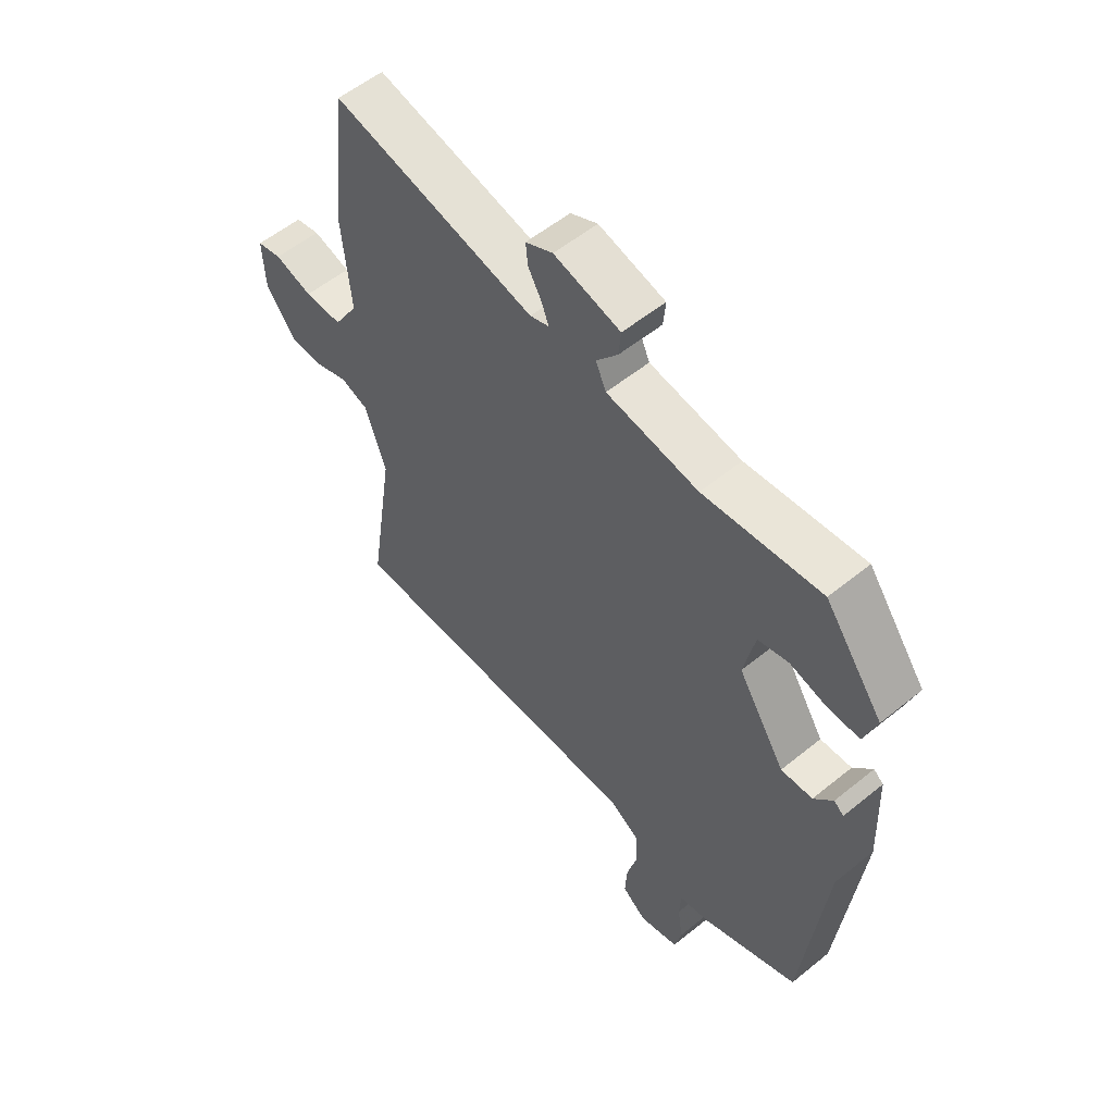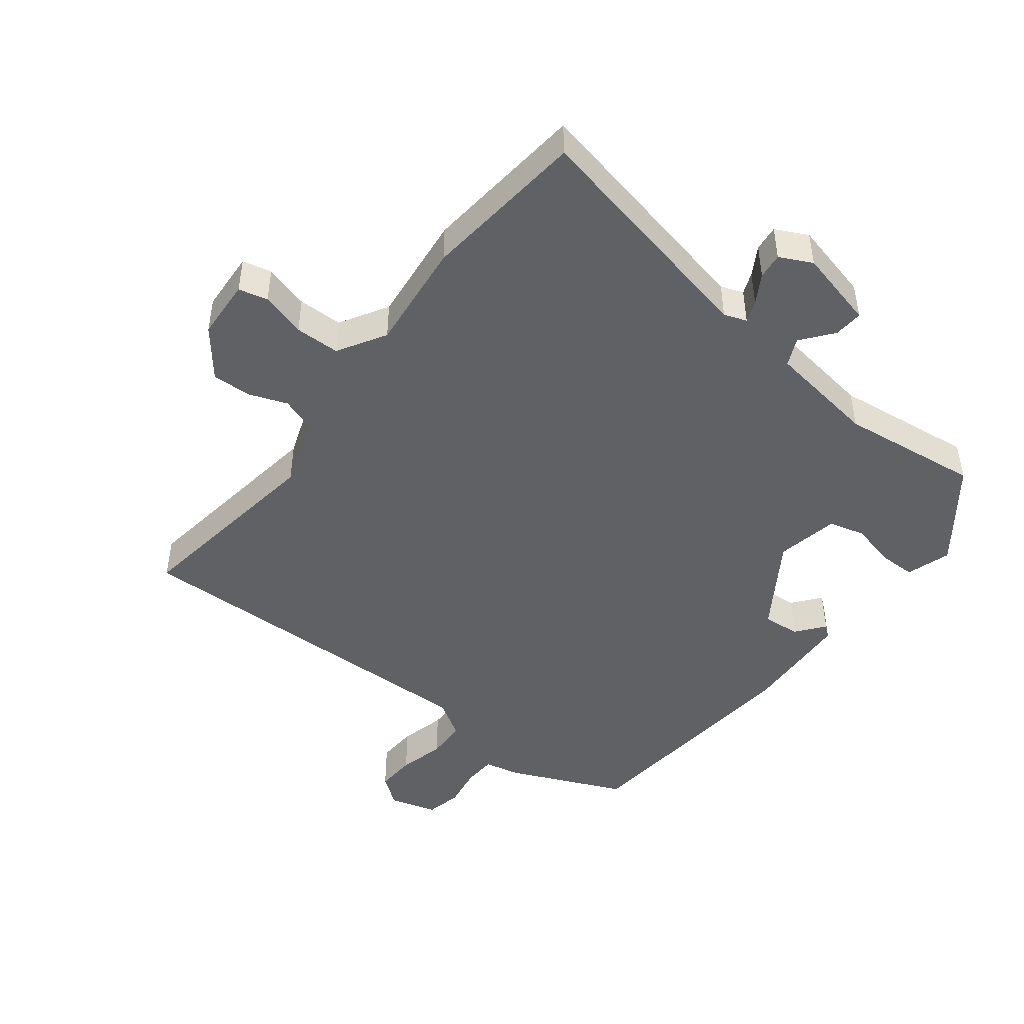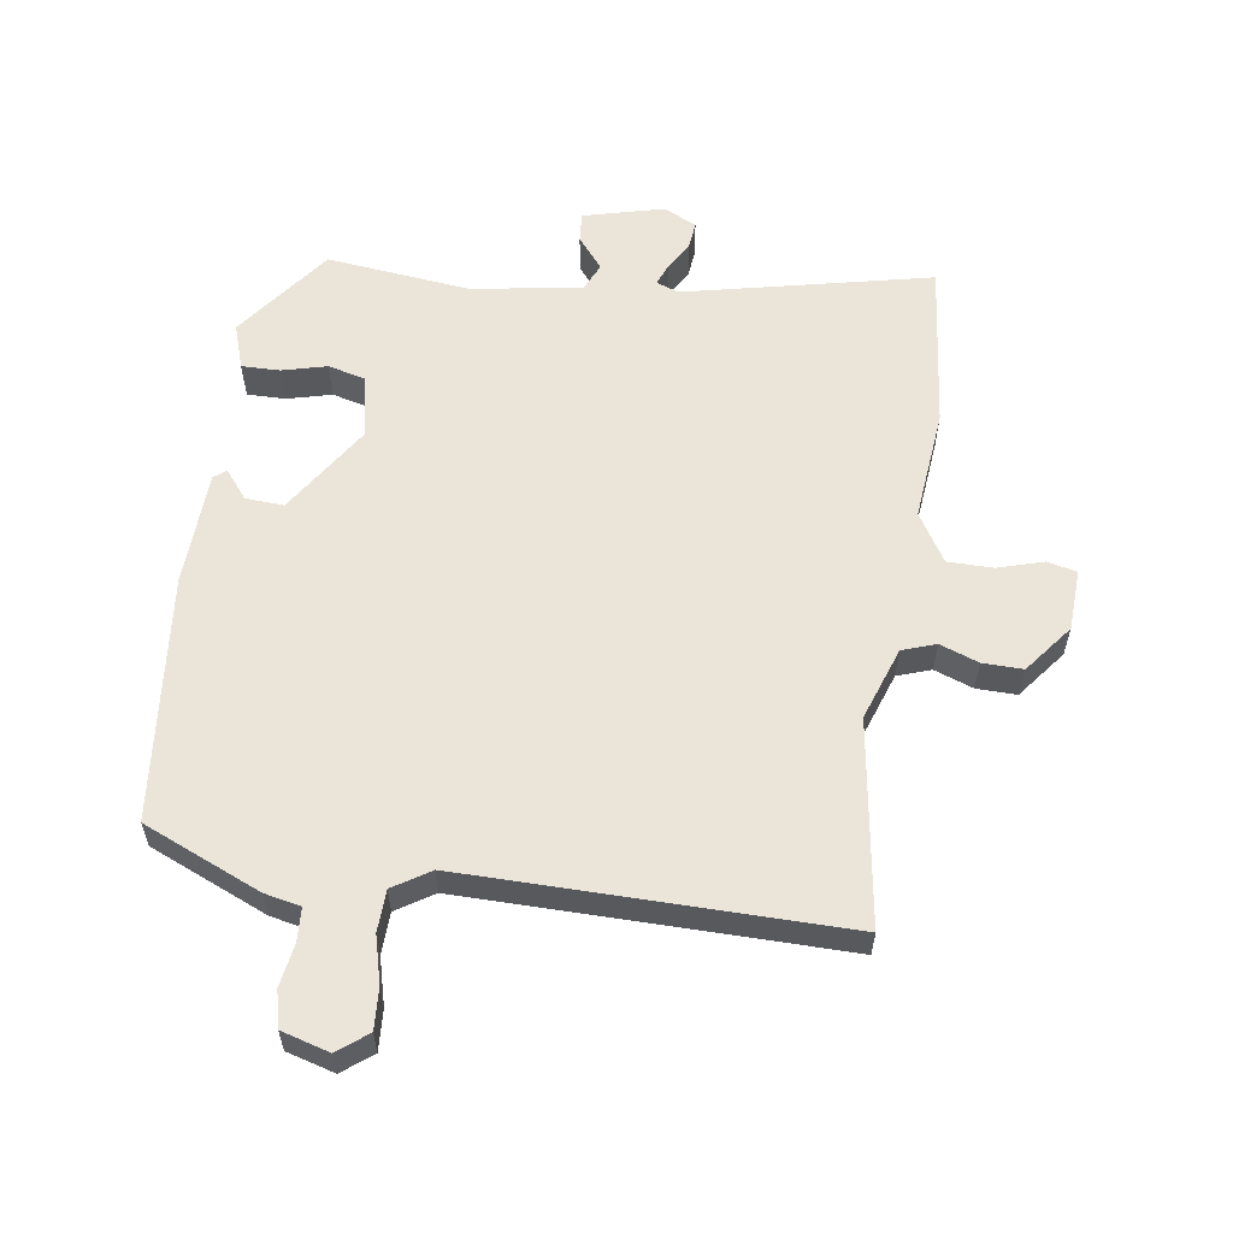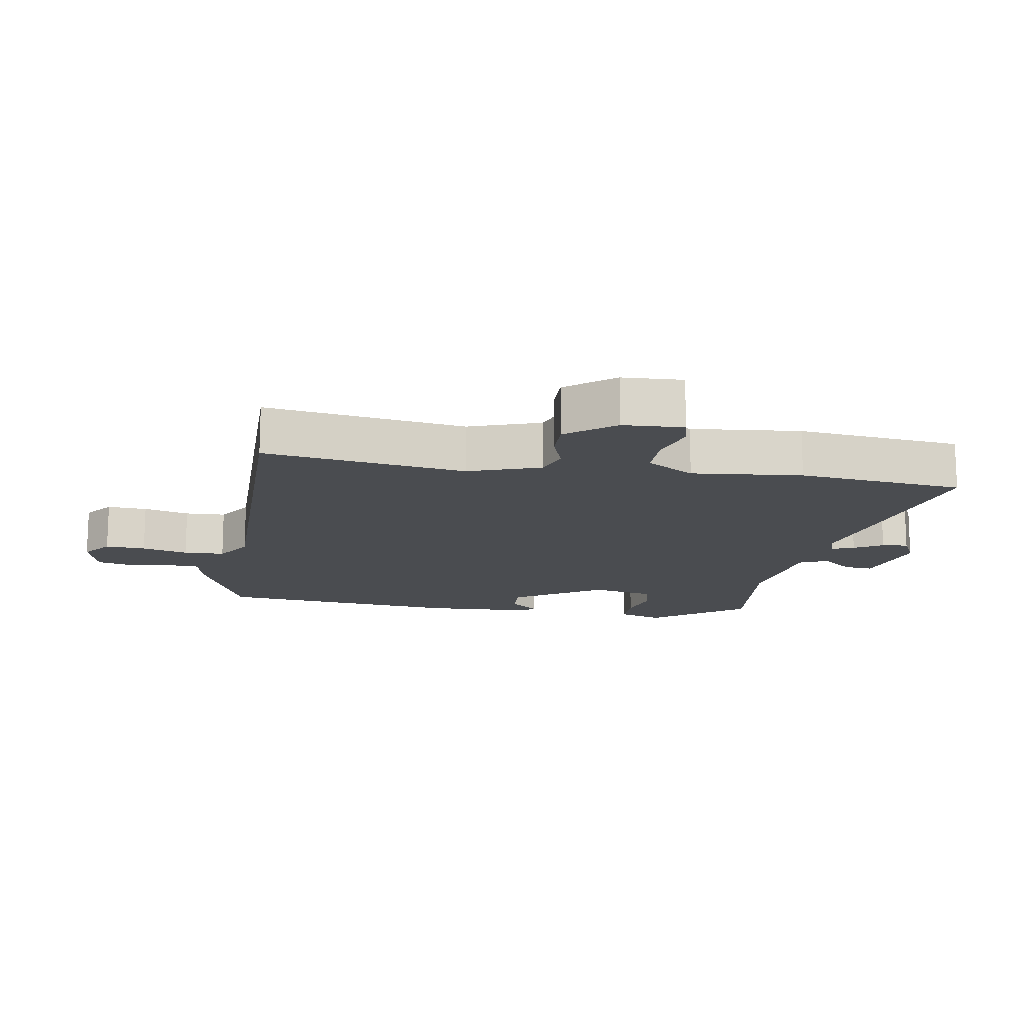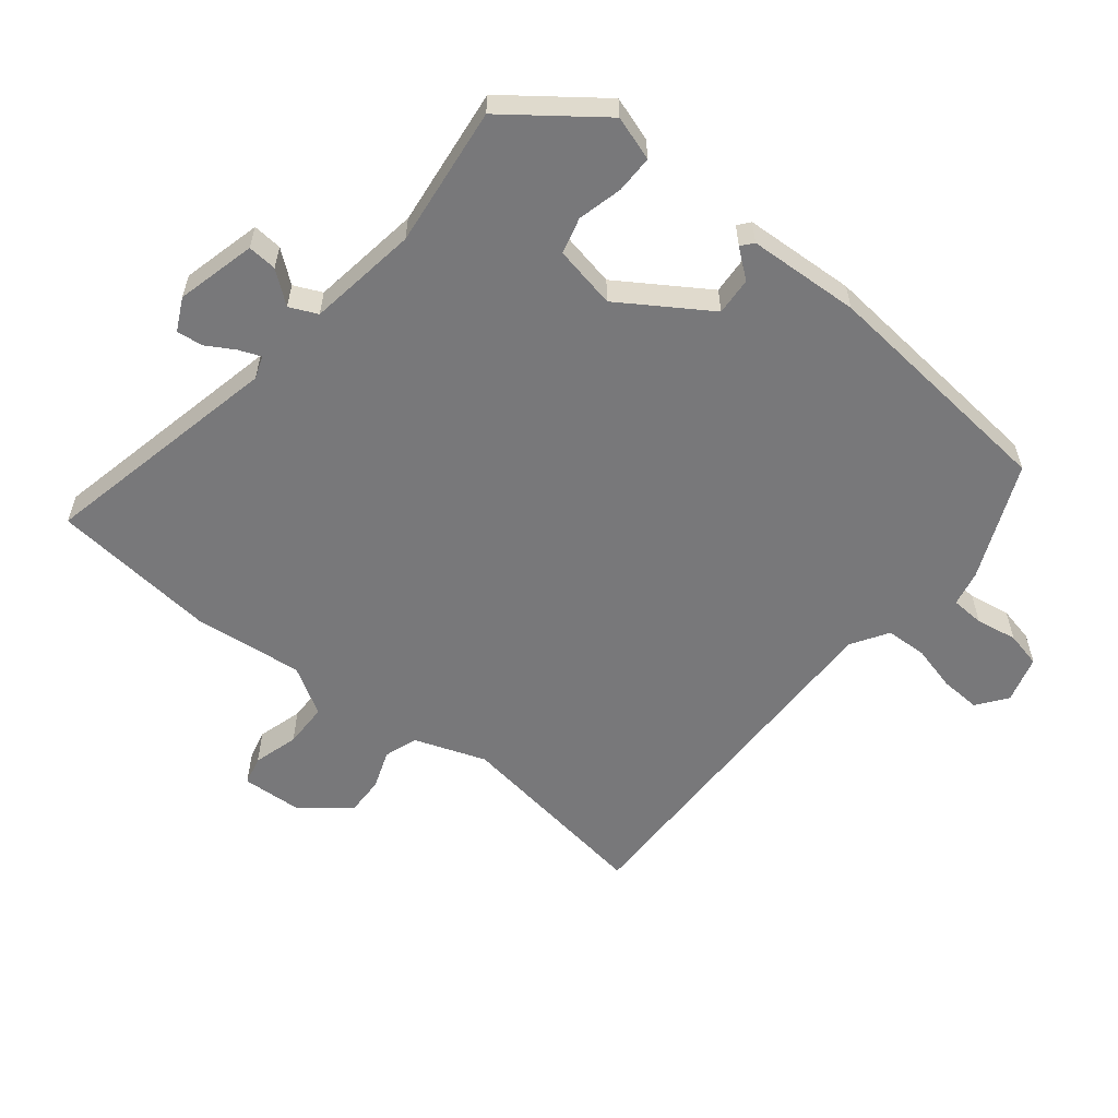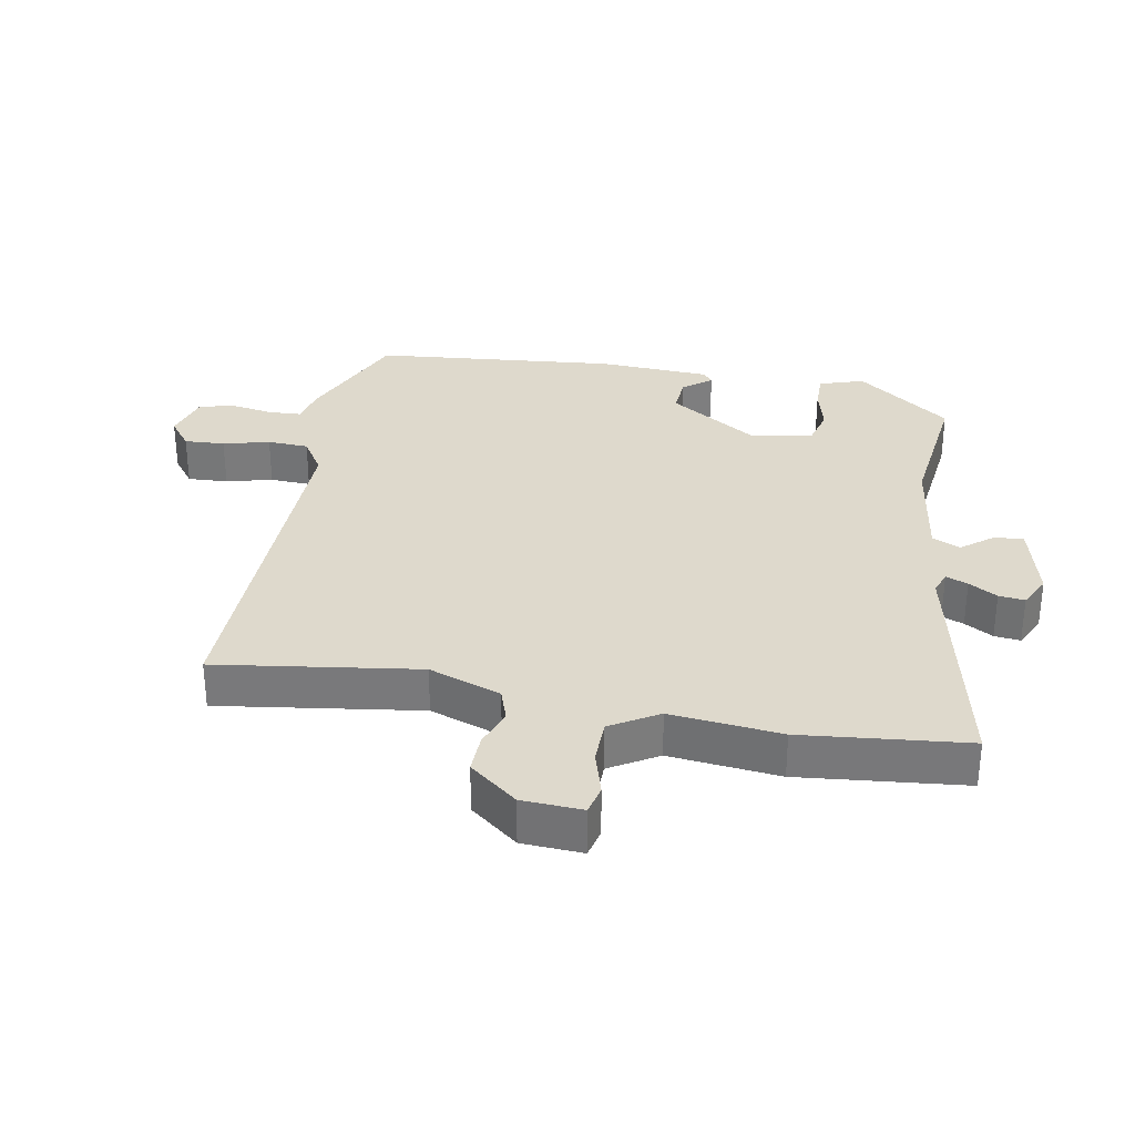
<metadata>
{"format":"obj","ext":"obj","renderer":"f3d","projection":"perspective","resolution":1024,"background":"white","views":[{"elev":55.8,"azim":49.5,"up":"+Z"},{"elev":-46.7,"azim":-36.9,"up":"+Y"},{"elev":58.8,"azim":-171.3,"up":"+Y"},{"elev":-14.9,"azim":-99.1,"up":"+Y"},{"elev":-57.6,"azim":51.9,"up":"+Y"},{"elev":31.9,"azim":-79.0,"up":"+Y"}]}
</metadata>
<code>
v -0.509 0.07 -0.483
v -0.461 0.07 -0.173
v -0.499 0.07 -0.062
v -0.55 0.07 -0.044
v -0.609 0.07 -0.065
v -0.67 0.07 -0.066
v -0.727 0.07 0.008
v -0.731 0.07 0.101
v -0.686 0.07 0.111
v -0.617 0.07 0.09
v -0.548 0.07 0.09
v -0.503 0.07 0.163
v -0.519 0.07 0.333
v -0.49 0.07 0.587
v -0.117 0.07 0.502
v -0.082 0.07 0.514
v -0.095 0.07 0.548
v -0.12 0.07 0.592
v -0.124 0.07 0.632
v -0.074 0.07 0.656
v 0.048 0.07 0.624
v 0.044 0.07 0.579
v 0.005 0.07 0.531
v 0.024 0.07 0.488
v 0.193 0.07 0.461
v 0.409 0.07 0.484
v 0.516 0.07 0.339
v 0.493 0.07 0.271
v 0.435 0.07 0.272
v 0.367 0.07 0.29
v 0.311 0.07 0.276
v 0.291 0.07 0.18
v 0.378 0.07 0.043
v 0.436 0.07 0.046
v 0.471 0.07 0.089
v 0.489 0.07 0.074
v 0.496 0.07 -0.098
v 0.456 0.07 -0.472
v 0.277 0.07 -0.547
v 0.222 0.07 -0.558
v 0.219 0.07 -0.609
v 0.229 0.07 -0.673
v 0.216 0.07 -0.728
v 0.143 0.07 -0.748
v 0.098 0.07 -0.713
v 0.102 0.07 -0.651
v 0.121 0.07 -0.58
v 0.119 0.07 -0.517
v 0.063 0.07 -0.481
v -0.509 0 -0.483
v -0.461 0 -0.173
v -0.499 0 -0.062
v -0.55 0 -0.044
v -0.609 0 -0.065
v -0.67 0 -0.066
v -0.727 0 0.008
v -0.731 0 0.101
v -0.686 0 0.111
v -0.617 0 0.09
v -0.548 0 0.09
v -0.503 0 0.163
v -0.519 0 0.333
v -0.49 0 0.587
v -0.117 0 0.502
v -0.082 0 0.514
v -0.095 0 0.548
v -0.12 0 0.592
v -0.124 0 0.632
v -0.074 0 0.656
v 0.048 0 0.624
v 0.044 0 0.579
v 0.005 0 0.531
v 0.024 0 0.488
v 0.193 0 0.461
v 0.409 0 0.484
v 0.516 0 0.339
v 0.493 0 0.271
v 0.435 0 0.272
v 0.367 0 0.29
v 0.311 0 0.276
v 0.291 0 0.18
v 0.378 0 0.043
v 0.436 0 0.046
v 0.471 0 0.089
v 0.489 0 0.074
v 0.496 0 -0.098
v 0.456 0 -0.472
v 0.277 0 -0.547
v 0.222 0 -0.558
v 0.219 0 -0.609
v 0.229 0 -0.673
v 0.216 0 -0.728
v 0.143 0 -0.748
v 0.098 0 -0.713
v 0.102 0 -0.651
v 0.121 0 -0.58
v 0.119 0 -0.517
v 0.063 0 -0.481
f 45 46 47
f 44 45 47
f 43 44 47
f 42 43 47
f 41 42 47
f 40 41 47 48
f 40 48 49
f 39 40 49
f 38 39 49
f 37 38 49
f 36 37 49
f 35 36 49
f 34 35 49
f 28 29 30
f 27 28 30
f 26 27 30
f 25 26 30
f 24 25 30 31
f 21 22 23
f 20 21 23
f 19 20 23
f 18 19 23
f 17 18 23
f 16 17 23 24
f 24 31 32
f 16 24 32
f 15 16 32
f 15 32 33
f 14 15 33
f 13 14 33
f 12 13 33
f 8 9 10
f 7 8 10
f 6 7 10
f 5 6 10
f 4 5 10
f 3 4 10 11
f 49 1 2
f 34 49 2
f 33 34 2
f 11 12 33
f 3 11 33
f 2 3 33
f 96 95 94
f 96 94 93
f 96 93 92
f 96 92 91
f 96 91 90
f 97 96 90 89
f 98 97 89
f 98 89 88
f 98 88 87
f 98 87 86
f 98 86 85
f 98 85 84
f 98 84 83
f 79 78 77
f 79 77 76
f 79 76 75
f 79 75 74
f 80 79 74 73
f 72 71 70
f 72 70 69
f 72 69 68
f 72 68 67
f 72 67 66
f 73 72 66 65
f 81 80 73
f 81 73 65
f 81 65 64
f 82 81 64
f 82 64 63
f 82 63 62
f 82 62 61
f 59 58 57
f 59 57 56
f 59 56 55
f 59 55 54
f 59 54 53
f 60 59 53 52
f 51 50 98
f 51 98 83
f 51 83 82
f 82 61 60
f 82 60 52
f 82 52 51
f 1 50 51 2
f 2 51 52 3
f 3 52 53 4
f 4 53 54 5
f 5 54 55 6
f 6 55 56 7
f 7 56 57 8
f 8 57 58 9
f 9 58 59 10
f 10 59 60 11
f 11 60 61 12
f 12 61 62 13
f 13 62 63 14
f 14 63 64 15
f 15 64 65 16
f 16 65 66 17
f 17 66 67 18
f 18 67 68 19
f 19 68 69 20
f 20 69 70 21
f 21 70 71 22
f 22 71 72 23
f 23 72 73 24
f 24 73 74 25
f 25 74 75 26
f 26 75 76 27
f 27 76 77 28
f 28 77 78 29
f 29 78 79 30
f 30 79 80 31
f 31 80 81 32
f 32 81 82 33
f 33 82 83 34
f 34 83 84 35
f 35 84 85 36
f 36 85 86 37
f 37 86 87 38
f 38 87 88 39
f 39 88 89 40
f 40 89 90 41
f 41 90 91 42
f 42 91 92 43
f 43 92 93 44
f 44 93 94 45
f 45 94 95 46
f 46 95 96 47
f 47 96 97 48
f 48 97 98 49
f 49 98 50 1

</code>
